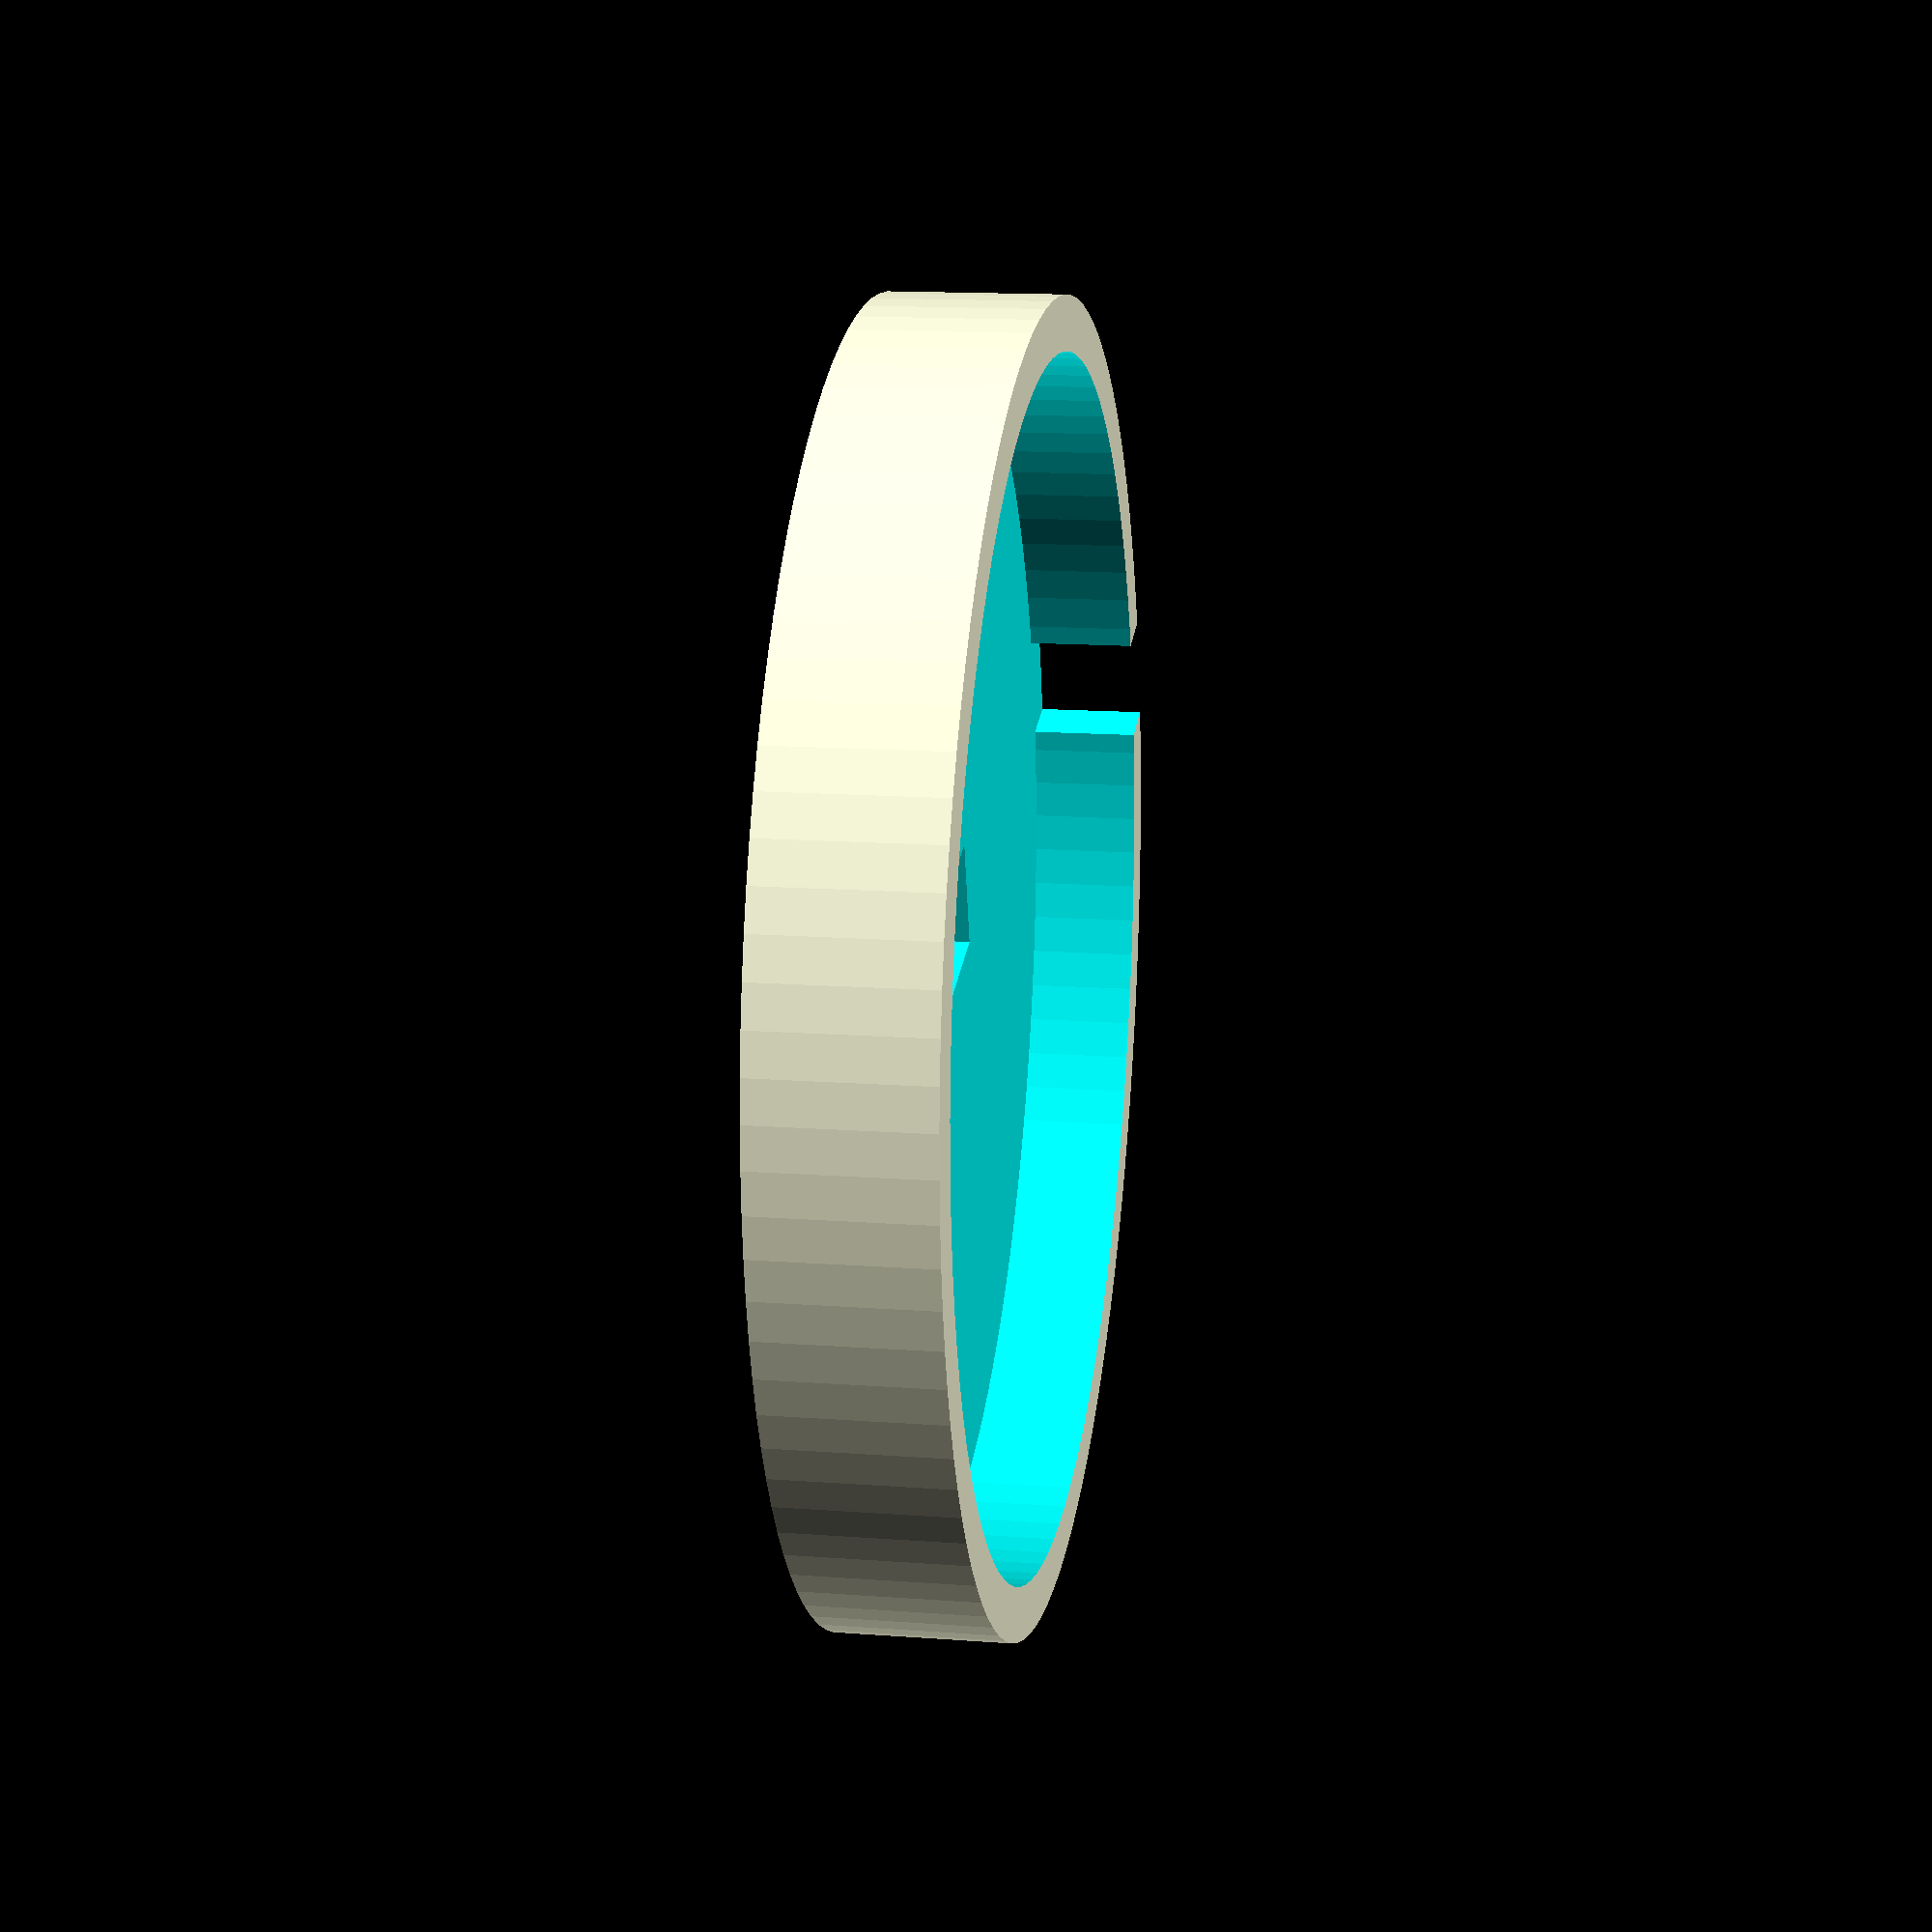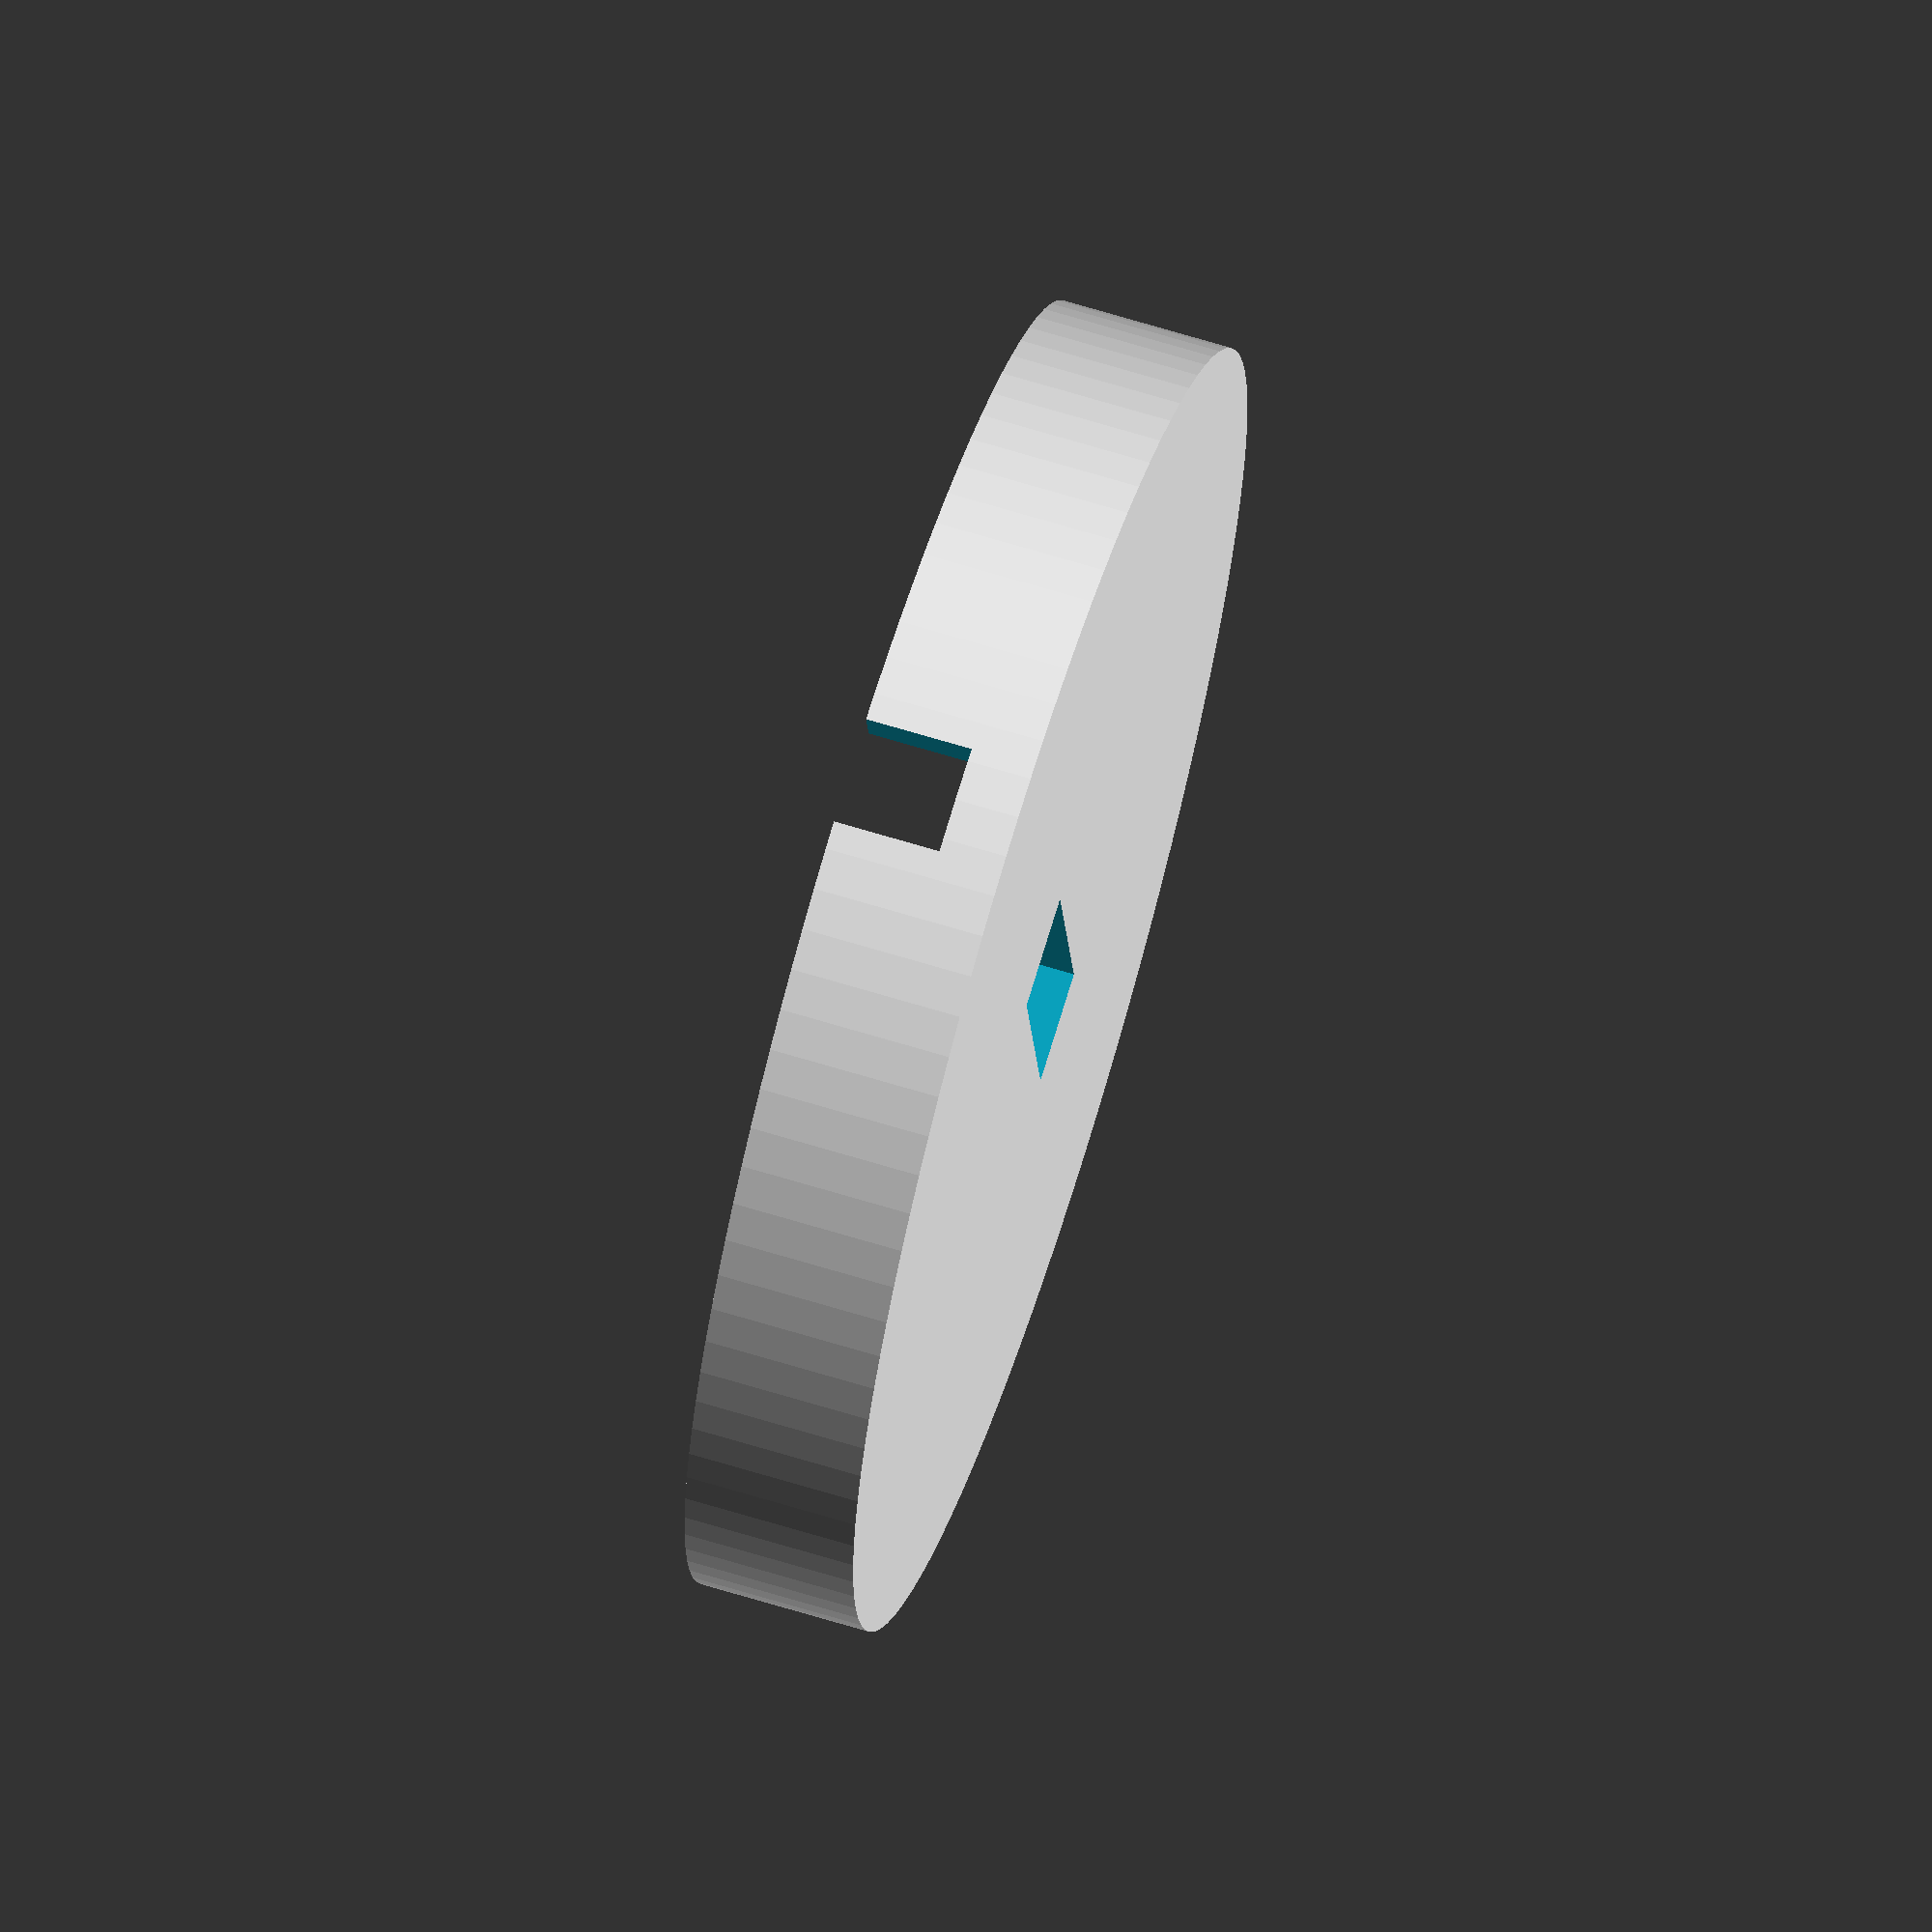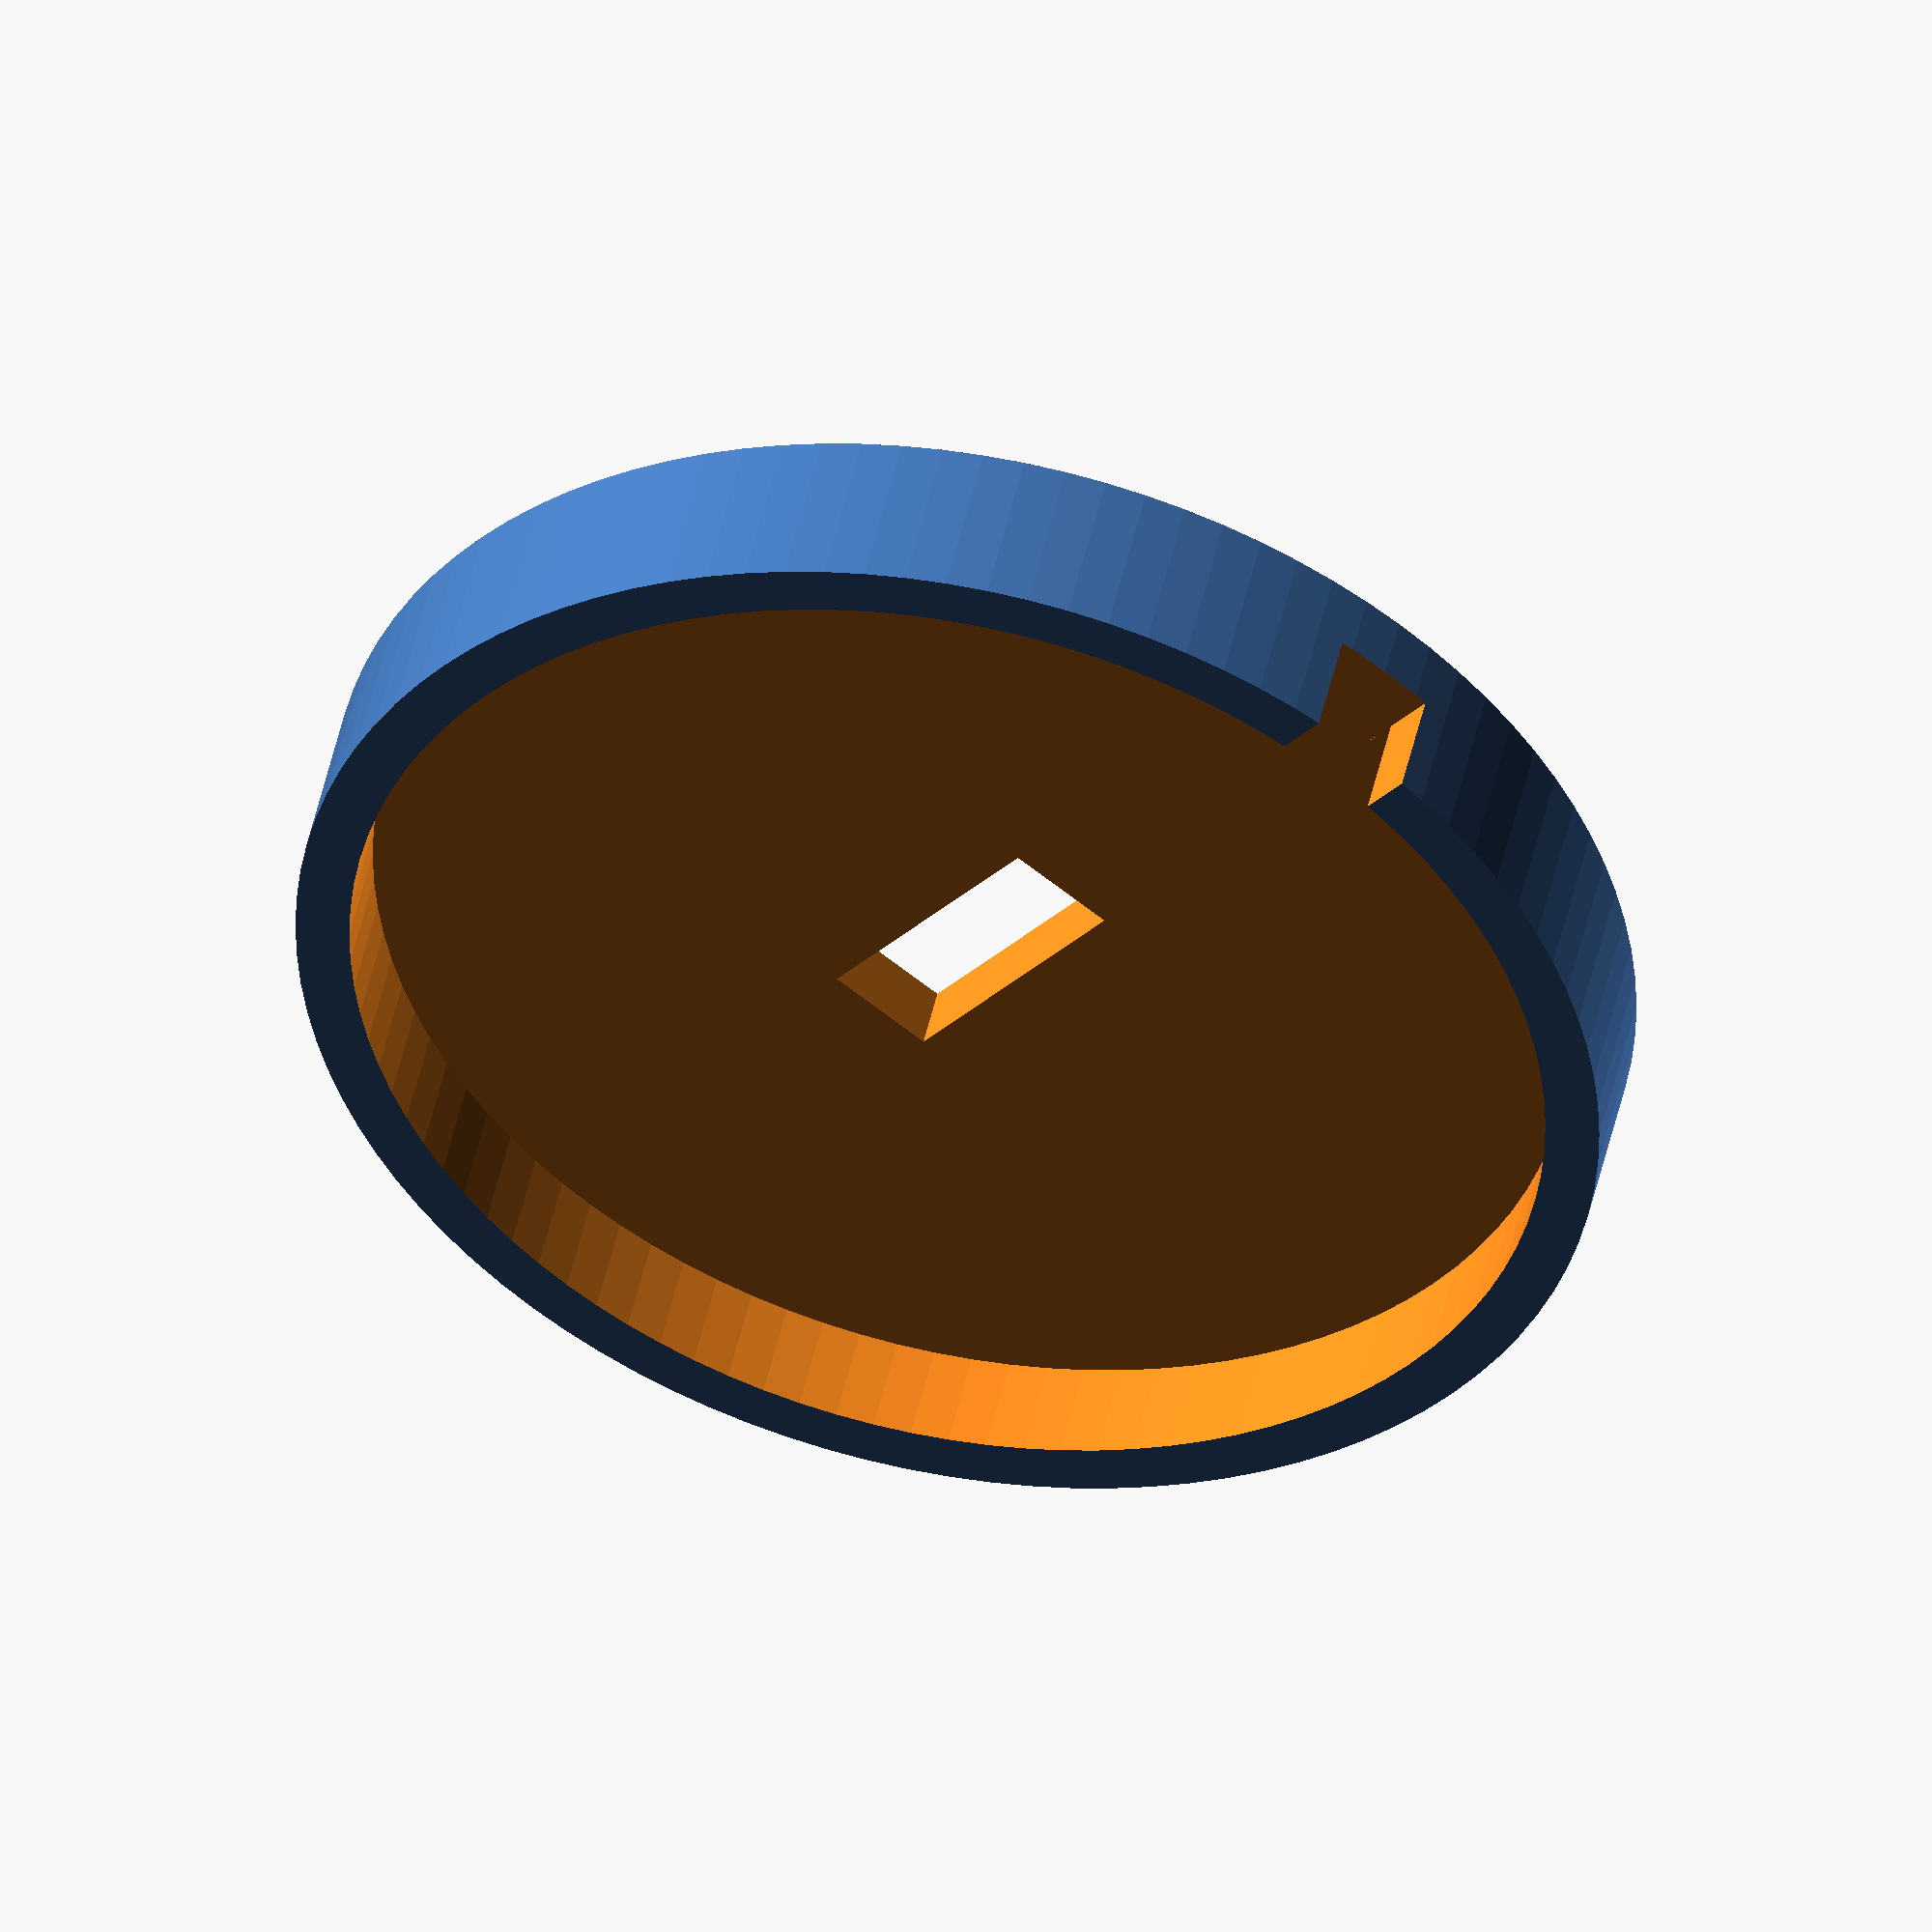
<openscad>
$fn = 100;
difference()
{
  cylinder(h = 8, r = 30.25, center = true);
  translate(v = [0, 0, 1.5])
  {
    cylinder(h = 5.03, r = 27.75, center = true);
  }
  translate(v = [0, 0, 1.5])
  {
    translate(v = [0, 27.75, 0])
    {
      cube(size = [5, 10, 5.03], center = true);
    }
  }
  translate(v = [0, 0, -3])
  {
    cube(size = [5.2, 13.2, 10.2], center = true);
  }
}

</openscad>
<views>
elev=346.0 azim=73.5 roll=279.5 proj=p view=solid
elev=113.9 azim=189.3 roll=72.8 proj=o view=wireframe
elev=132.0 azim=219.5 roll=167.8 proj=o view=solid
</views>
